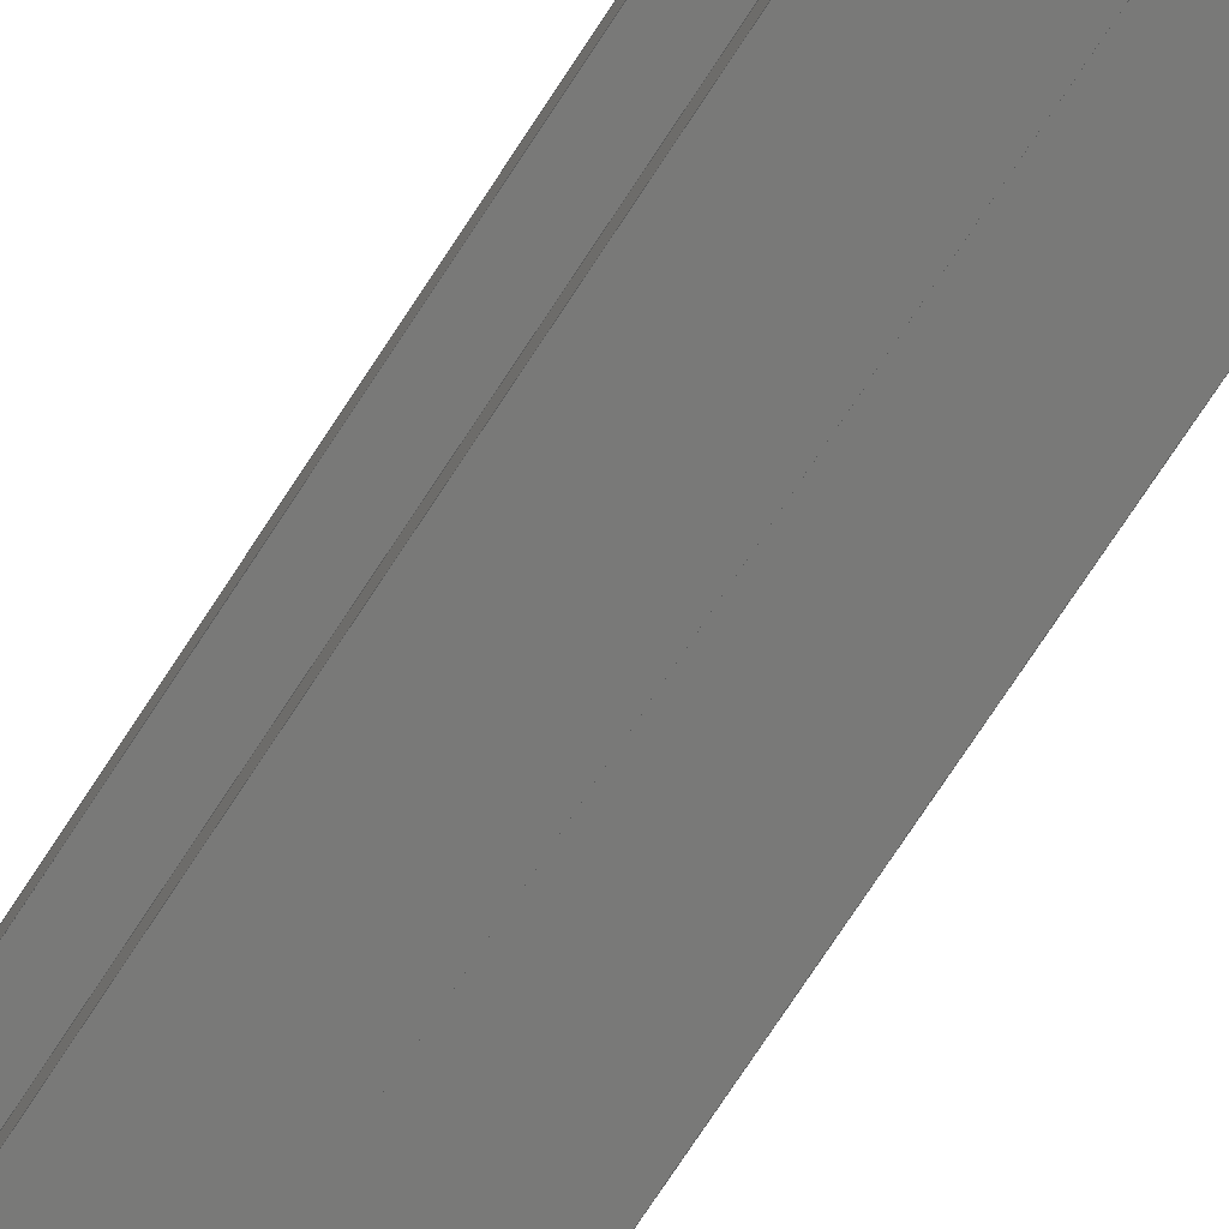
<metadata>
{"format":"step","ext":"step","renderer":"f3d","projection":"perspective","resolution":1024,"background":"white","views":[{"elev":-71.6,"azim":147.2,"up":"+Y"}]}
</metadata>
<code>
ISO-10303-21;
DATA;
#1 = (
  LENGTH_UNIT()
  NAMED_UNIT(*)
  SI_UNIT($, .METRE.)
);
#2 = UNCERTAINTY_MEASURE_WITH_UNIT(1e-05, #1, 'DISTANCE_ACCURACY_VALUE', $);
#3 = (
  GEOMETRIC_REPRESENTATION_CONTEXT(3)
  GLOBAL_UNCERTAINTY_ASSIGNED_CONTEXT((#2))
  GLOBAL_UNIT_ASSIGNED_CONTEXT((#1))
  REPRESENTATION_CONTEXT('', '3D')
);
#4 = CARTESIAN_POINT('NONE', (-6.221e-18, -0.0508, -0));
#5 = VERTEX_POINT('NONE', #4);
#6 = CARTESIAN_POINT('NONE', (-0.03382, -0.0508, -0));
#7 = VERTEX_POINT('NONE', #6);
#8 = CARTESIAN_POINT('NONE', (-0.03382, -0.0508, -0.6096));
#9 = VERTEX_POINT('NONE', #8);
#10 = CARTESIAN_POINT('NONE', (-6.221e-18, -0.0508, -0.6096));
#11 = VERTEX_POINT('NONE', #10);
#12 = CARTESIAN_POINT('NONE', (-0.03382, -0.04336, -0));
#13 = VERTEX_POINT('NONE', #12);
#14 = CARTESIAN_POINT('NONE', (-0.03382, -0.04336, -0.6096));
#15 = VERTEX_POINT('NONE', #14);
#16 = CARTESIAN_POINT('NONE', (-0.003721, -0.04336, -0));
#17 = VERTEX_POINT('NONE', #16);
#18 = CARTESIAN_POINT('NONE', (-0.003721, -0.04336, -0.6096));
#19 = VERTEX_POINT('NONE', #18);
#20 = CARTESIAN_POINT('NONE', (-0.003721, 0.04336, -0));
#21 = VERTEX_POINT('NONE', #20);
#22 = CARTESIAN_POINT('NONE', (-0.003721, 0.04336, -0.6096));
#23 = VERTEX_POINT('NONE', #22);
#24 = CARTESIAN_POINT('NONE', (-0.03382, 0.04336, -0));
#25 = VERTEX_POINT('NONE', #24);
#26 = CARTESIAN_POINT('NONE', (-0.03382, 0.04336, -0.6096));
#27 = VERTEX_POINT('NONE', #26);
#28 = CARTESIAN_POINT('NONE', (-0.03382, 0.0508, -0));
#29 = VERTEX_POINT('NONE', #28);
#30 = CARTESIAN_POINT('NONE', (-0.03382, 0.0508, -0.6096));
#31 = VERTEX_POINT('NONE', #30);
#32 = CARTESIAN_POINT('NONE', (0.03382, 0.0508, -0));
#33 = VERTEX_POINT('NONE', #32);
#34 = CARTESIAN_POINT('NONE', (0.03382, 0.0508, -0.6096));
#35 = VERTEX_POINT('NONE', #34);
#36 = CARTESIAN_POINT('NONE', (0.03382, 0.04336, -0));
#37 = VERTEX_POINT('NONE', #36);
#38 = CARTESIAN_POINT('NONE', (0.03382, 0.04336, -0.6096));
#39 = VERTEX_POINT('NONE', #38);
#40 = CARTESIAN_POINT('NONE', (0.003721, 0.04336, -0));
#41 = VERTEX_POINT('NONE', #40);
#42 = CARTESIAN_POINT('NONE', (0.003721, 0.04336, -0.6096));
#43 = VERTEX_POINT('NONE', #42);
#44 = CARTESIAN_POINT('NONE', (0.003721, -0.04336, -0));
#45 = VERTEX_POINT('NONE', #44);
#46 = CARTESIAN_POINT('NONE', (0.003721, -0.04336, -0.6096));
#47 = VERTEX_POINT('NONE', #46);
#48 = CARTESIAN_POINT('NONE', (0.03382, -0.04336, -0));
#49 = VERTEX_POINT('NONE', #48);
#50 = CARTESIAN_POINT('NONE', (0.03382, -0.04336, -0.6096));
#51 = VERTEX_POINT('NONE', #50);
#52 = CARTESIAN_POINT('NONE', (0.03382, -0.0508, -0));
#53 = VERTEX_POINT('NONE', #52);
#54 = CARTESIAN_POINT('NONE', (0.03382, -0.0508, -0.6096));
#55 = VERTEX_POINT('NONE', #54);
#56 = DIRECTION('NONE', (-1, 2.052e-16, 0));
#57 = VECTOR('NONE', #56, 1);
#58 = CARTESIAN_POINT('NONE', (-6.221e-18, -0.0508, -0));
#59 = LINE('NONE', #58, #57);
#60 = DIRECTION('NONE', (0, 0, -1));
#61 = VECTOR('NONE', #60, 1);
#62 = CARTESIAN_POINT('NONE', (-0.03382, -0.0508, -0));
#63 = LINE('NONE', #62, #61);
#64 = DIRECTION('NONE', (-1, 2.052e-16, 0));
#65 = VECTOR('NONE', #64, 1);
#66 = CARTESIAN_POINT('NONE', (-6.221e-18, -0.0508, -0.6096));
#67 = LINE('NONE', #66, #65);
#68 = DIRECTION('NONE', (0, 0, -1));
#69 = VECTOR('NONE', #68, 1);
#70 = CARTESIAN_POINT('NONE', (-6.221e-18, -0.0508, -0));
#71 = LINE('NONE', #70, #69);
#72 = DIRECTION('NONE', (0, 1, 0));
#73 = VECTOR('NONE', #72, 1);
#74 = CARTESIAN_POINT('NONE', (-0.03382, -0.0508, -0));
#75 = LINE('NONE', #74, #73);
#76 = DIRECTION('NONE', (0, 0, -1));
#77 = VECTOR('NONE', #76, 1);
#78 = CARTESIAN_POINT('NONE', (-0.03382, -0.04336, -0));
#79 = LINE('NONE', #78, #77);
#80 = DIRECTION('NONE', (0, 1, 0));
#81 = VECTOR('NONE', #80, 1);
#82 = CARTESIAN_POINT('NONE', (-0.03382, -0.0508, -0.6096));
#83 = LINE('NONE', #82, #81);
#84 = DIRECTION('NONE', (1, -4.611e-16, 0));
#85 = VECTOR('NONE', #84, 1);
#86 = CARTESIAN_POINT('NONE', (-0.03382, -0.04336, -0));
#87 = LINE('NONE', #86, #85);
#88 = DIRECTION('NONE', (0, 0, -1));
#89 = VECTOR('NONE', #88, 1);
#90 = CARTESIAN_POINT('NONE', (-0.003721, -0.04336, -0));
#91 = LINE('NONE', #90, #89);
#92 = DIRECTION('NONE', (1, -4.611e-16, 0));
#93 = VECTOR('NONE', #92, 1);
#94 = CARTESIAN_POINT('NONE', (-0.03382, -0.04336, -0.6096));
#95 = LINE('NONE', #94, #93);
#96 = DIRECTION('NONE', (6.502e-17, 1, 0));
#97 = VECTOR('NONE', #96, 1);
#98 = CARTESIAN_POINT('NONE', (-0.003721, -0.04336, -0));
#99 = LINE('NONE', #98, #97);
#100 = DIRECTION('NONE', (0, 0, -1));
#101 = VECTOR('NONE', #100, 1);
#102 = CARTESIAN_POINT('NONE', (-0.003721, 0.04336, -0));
#103 = LINE('NONE', #102, #101);
#104 = DIRECTION('NONE', (6.502e-17, 1, 0));
#105 = VECTOR('NONE', #104, 1);
#106 = CARTESIAN_POINT('NONE', (-0.003721, -0.04336, -0.6096));
#107 = LINE('NONE', #106, #105);
#108 = DIRECTION('NONE', (-1, -2.305e-16, 0));
#109 = VECTOR('NONE', #108, 1);
#110 = CARTESIAN_POINT('NONE', (-0.003721, 0.04336, -0));
#111 = LINE('NONE', #110, #109);
#112 = DIRECTION('NONE', (0, 0, -1));
#113 = VECTOR('NONE', #112, 1);
#114 = CARTESIAN_POINT('NONE', (-0.03382, 0.04336, -0));
#115 = LINE('NONE', #114, #113);
#116 = DIRECTION('NONE', (-1, -2.305e-16, 0));
#117 = VECTOR('NONE', #116, 1);
#118 = CARTESIAN_POINT('NONE', (-0.003721, 0.04336, -0.6096));
#119 = LINE('NONE', #118, #117);
#120 = DIRECTION('NONE', (0, 1, 0));
#121 = VECTOR('NONE', #120, 1);
#122 = CARTESIAN_POINT('NONE', (-0.03382, 0.04336, -0));
#123 = LINE('NONE', #122, #121);
#124 = DIRECTION('NONE', (0, 0, -1));
#125 = VECTOR('NONE', #124, 1);
#126 = CARTESIAN_POINT('NONE', (-0.03382, 0.0508, -0));
#127 = LINE('NONE', #126, #125);
#128 = DIRECTION('NONE', (0, 1, 0));
#129 = VECTOR('NONE', #128, 1);
#130 = CARTESIAN_POINT('NONE', (-0.03382, 0.04336, -0.6096));
#131 = LINE('NONE', #130, #129);
#132 = DIRECTION('NONE', (1, 0, 0));
#133 = VECTOR('NONE', #132, 1);
#134 = CARTESIAN_POINT('NONE', (-0.03382, 0.0508, -0));
#135 = LINE('NONE', #134, #133);
#136 = DIRECTION('NONE', (0, 0, -1));
#137 = VECTOR('NONE', #136, 1);
#138 = CARTESIAN_POINT('NONE', (0.03382, 0.0508, -0));
#139 = LINE('NONE', #138, #137);
#140 = DIRECTION('NONE', (1, 0, 0));
#141 = VECTOR('NONE', #140, 1);
#142 = CARTESIAN_POINT('NONE', (-0.03382, 0.0508, -0.6096));
#143 = LINE('NONE', #142, #141);
#144 = DIRECTION('NONE', (0, -1, 0));
#145 = VECTOR('NONE', #144, 1);
#146 = CARTESIAN_POINT('NONE', (0.03382, 0.0508, -0));
#147 = LINE('NONE', #146, #145);
#148 = DIRECTION('NONE', (0, 0, -1));
#149 = VECTOR('NONE', #148, 1);
#150 = CARTESIAN_POINT('NONE', (0.03382, 0.04336, -0));
#151 = LINE('NONE', #150, #149);
#152 = DIRECTION('NONE', (0, -1, 0));
#153 = VECTOR('NONE', #152, 1);
#154 = CARTESIAN_POINT('NONE', (0.03382, 0.0508, -0.6096));
#155 = LINE('NONE', #154, #153);
#156 = DIRECTION('NONE', (-1, 2.305e-16, 0));
#157 = VECTOR('NONE', #156, 1);
#158 = CARTESIAN_POINT('NONE', (0.03382, 0.04336, -0));
#159 = LINE('NONE', #158, #157);
#160 = DIRECTION('NONE', (0, 0, -1));
#161 = VECTOR('NONE', #160, 1);
#162 = CARTESIAN_POINT('NONE', (0.003721, 0.04336, -0));
#163 = LINE('NONE', #162, #161);
#164 = DIRECTION('NONE', (-1, 2.305e-16, 0));
#165 = VECTOR('NONE', #164, 1);
#166 = CARTESIAN_POINT('NONE', (0.03382, 0.04336, -0.6096));
#167 = LINE('NONE', #166, #165);
#168 = DIRECTION('NONE', (6.502e-17, -1, 0));
#169 = VECTOR('NONE', #168, 1);
#170 = CARTESIAN_POINT('NONE', (0.003721, 0.04336, -0));
#171 = LINE('NONE', #170, #169);
#172 = DIRECTION('NONE', (0, 0, -1));
#173 = VECTOR('NONE', #172, 1);
#174 = CARTESIAN_POINT('NONE', (0.003721, -0.04336, -0));
#175 = LINE('NONE', #174, #173);
#176 = DIRECTION('NONE', (6.502e-17, -1, 0));
#177 = VECTOR('NONE', #176, 1);
#178 = CARTESIAN_POINT('NONE', (0.003721, 0.04336, -0.6096));
#179 = LINE('NONE', #178, #177);
#180 = DIRECTION('NONE', (1, 4.611e-16, 0));
#181 = VECTOR('NONE', #180, 1);
#182 = CARTESIAN_POINT('NONE', (0.003721, -0.04336, -0));
#183 = LINE('NONE', #182, #181);
#184 = DIRECTION('NONE', (0, 0, -1));
#185 = VECTOR('NONE', #184, 1);
#186 = CARTESIAN_POINT('NONE', (0.03382, -0.04336, -0));
#187 = LINE('NONE', #186, #185);
#188 = DIRECTION('NONE', (1, 4.611e-16, 0));
#189 = VECTOR('NONE', #188, 1);
#190 = CARTESIAN_POINT('NONE', (0.003721, -0.04336, -0.6096));
#191 = LINE('NONE', #190, #189);
#192 = DIRECTION('NONE', (0, -1, 0));
#193 = VECTOR('NONE', #192, 1);
#194 = CARTESIAN_POINT('NONE', (0.03382, -0.04336, -0));
#195 = LINE('NONE', #194, #193);
#196 = DIRECTION('NONE', (0, 0, -1));
#197 = VECTOR('NONE', #196, 1);
#198 = CARTESIAN_POINT('NONE', (0.03382, -0.0508, -0));
#199 = LINE('NONE', #198, #197);
#200 = DIRECTION('NONE', (0, -1, 0));
#201 = VECTOR('NONE', #200, 1);
#202 = CARTESIAN_POINT('NONE', (0.03382, -0.04336, -0.6096));
#203 = LINE('NONE', #202, #201);
#204 = DIRECTION('NONE', (-1, -2.052e-16, 0));
#205 = VECTOR('NONE', #204, 1);
#206 = CARTESIAN_POINT('NONE', (0.03382, -0.0508, -0));
#207 = LINE('NONE', #206, #205);
#208 = DIRECTION('NONE', (-1, -2.052e-16, 0));
#209 = VECTOR('NONE', #208, 1);
#210 = CARTESIAN_POINT('NONE', (0.03382, -0.0508, -0.6096));
#211 = LINE('NONE', #210, #209);
#212 = EDGE_CURVE('NONE', #5, #7, #59, .T.);
#213 = EDGE_CURVE('NONE', #7, #9, #63, .T.);
#214 = EDGE_CURVE('NONE', #11, #9, #67, .T.);
#215 = EDGE_CURVE('NONE', #5, #11, #71, .T.);
#216 = EDGE_CURVE('NONE', #7, #13, #75, .T.);
#217 = EDGE_CURVE('NONE', #13, #15, #79, .T.);
#218 = EDGE_CURVE('NONE', #9, #15, #83, .T.);
#219 = EDGE_CURVE('NONE', #13, #17, #87, .T.);
#220 = EDGE_CURVE('NONE', #17, #19, #91, .T.);
#221 = EDGE_CURVE('NONE', #15, #19, #95, .T.);
#222 = EDGE_CURVE('NONE', #17, #21, #99, .T.);
#223 = EDGE_CURVE('NONE', #21, #23, #103, .T.);
#224 = EDGE_CURVE('NONE', #19, #23, #107, .T.);
#225 = EDGE_CURVE('NONE', #21, #25, #111, .T.);
#226 = EDGE_CURVE('NONE', #25, #27, #115, .T.);
#227 = EDGE_CURVE('NONE', #23, #27, #119, .T.);
#228 = EDGE_CURVE('NONE', #25, #29, #123, .T.);
#229 = EDGE_CURVE('NONE', #29, #31, #127, .T.);
#230 = EDGE_CURVE('NONE', #27, #31, #131, .T.);
#231 = EDGE_CURVE('NONE', #29, #33, #135, .T.);
#232 = EDGE_CURVE('NONE', #33, #35, #139, .T.);
#233 = EDGE_CURVE('NONE', #31, #35, #143, .T.);
#234 = EDGE_CURVE('NONE', #33, #37, #147, .T.);
#235 = EDGE_CURVE('NONE', #37, #39, #151, .T.);
#236 = EDGE_CURVE('NONE', #35, #39, #155, .T.);
#237 = EDGE_CURVE('NONE', #37, #41, #159, .T.);
#238 = EDGE_CURVE('NONE', #41, #43, #163, .T.);
#239 = EDGE_CURVE('NONE', #39, #43, #167, .T.);
#240 = EDGE_CURVE('NONE', #41, #45, #171, .T.);
#241 = EDGE_CURVE('NONE', #45, #47, #175, .T.);
#242 = EDGE_CURVE('NONE', #43, #47, #179, .T.);
#243 = EDGE_CURVE('NONE', #45, #49, #183, .T.);
#244 = EDGE_CURVE('NONE', #49, #51, #187, .T.);
#245 = EDGE_CURVE('NONE', #47, #51, #191, .T.);
#246 = EDGE_CURVE('NONE', #49, #53, #195, .T.);
#247 = EDGE_CURVE('NONE', #53, #55, #199, .T.);
#248 = EDGE_CURVE('NONE', #51, #55, #203, .T.);
#249 = EDGE_CURVE('NONE', #53, #5, #207, .T.);
#250 = EDGE_CURVE('NONE', #55, #11, #211, .T.);
#251 = CARTESIAN_POINT('NONE', (-0.01691, -0.0508, -0.3048));
#252 = DIRECTION('NONE', (0, -1, -0));
#253 = AXIS2_PLACEMENT_3D('NONE', #251, #252, $);
#254 = PLANE('NONE', #253);
#255 = CARTESIAN_POINT('NONE', (-0.03382, -0.04708, -0.3048));
#256 = DIRECTION('NONE', (-1, 0, -0));
#257 = AXIS2_PLACEMENT_3D('NONE', #255, #256, $);
#258 = PLANE('NONE', #257);
#259 = CARTESIAN_POINT('NONE', (-0.01877, -0.04336, -0.3048));
#260 = DIRECTION('NONE', (0, 1, 0));
#261 = AXIS2_PLACEMENT_3D('NONE', #259, #260, $);
#262 = PLANE('NONE', #261);
#263 = CARTESIAN_POINT('NONE', (-0.003721, 0, -0.3048));
#264 = DIRECTION('NONE', (-1, 0, -0));
#265 = AXIS2_PLACEMENT_3D('NONE', #263, #264, $);
#266 = PLANE('NONE', #265);
#267 = CARTESIAN_POINT('NONE', (-0.01877, 0.04336, -0.3048));
#268 = DIRECTION('NONE', (0, -1, -0));
#269 = AXIS2_PLACEMENT_3D('NONE', #267, #268, $);
#270 = PLANE('NONE', #269);
#271 = CARTESIAN_POINT('NONE', (-0.03382, 0.04708, -0.3048));
#272 = DIRECTION('NONE', (-1, 0, -0));
#273 = AXIS2_PLACEMENT_3D('NONE', #271, #272, $);
#274 = PLANE('NONE', #273);
#275 = CARTESIAN_POINT('NONE', (0, 0.0508, -0.3048));
#276 = DIRECTION('NONE', (0, 1, 0));
#277 = AXIS2_PLACEMENT_3D('NONE', #275, #276, $);
#278 = PLANE('NONE', #277);
#279 = CARTESIAN_POINT('NONE', (0.03382, 0.04708, -0.3048));
#280 = DIRECTION('NONE', (1, 0, 0));
#281 = AXIS2_PLACEMENT_3D('NONE', #279, #280, $);
#282 = PLANE('NONE', #281);
#283 = CARTESIAN_POINT('NONE', (0.01877, 0.04336, -0.3048));
#284 = DIRECTION('NONE', (0, -1, -0));
#285 = AXIS2_PLACEMENT_3D('NONE', #283, #284, $);
#286 = PLANE('NONE', #285);
#287 = CARTESIAN_POINT('NONE', (0.003721, 0, -0.3048));
#288 = DIRECTION('NONE', (1, 0, 0));
#289 = AXIS2_PLACEMENT_3D('NONE', #287, #288, $);
#290 = PLANE('NONE', #289);
#291 = CARTESIAN_POINT('NONE', (0.01877, -0.04336, -0.3048));
#292 = DIRECTION('NONE', (0, 1, 0));
#293 = AXIS2_PLACEMENT_3D('NONE', #291, #292, $);
#294 = PLANE('NONE', #293);
#295 = CARTESIAN_POINT('NONE', (0.03382, -0.04708, -0.3048));
#296 = DIRECTION('NONE', (1, 0, 0));
#297 = AXIS2_PLACEMENT_3D('NONE', #295, #296, $);
#298 = PLANE('NONE', #297);
#299 = CARTESIAN_POINT('NONE', (0.01691, -0.0508, -0.3048));
#300 = DIRECTION('NONE', (0, -1, -0));
#301 = AXIS2_PLACEMENT_3D('NONE', #299, #300, $);
#302 = PLANE('NONE', #301);
#303 = CARTESIAN_POINT('NONE', (0, 0, -0));
#304 = DIRECTION('NONE', (0, -0, -1));
#305 = AXIS2_PLACEMENT_3D('NONE', #303, #304, $);
#306 = PLANE('NONE', #305);
#307 = CARTESIAN_POINT('NONE', (0, 0, -0.6096));
#308 = DIRECTION('NONE', (0, -0, -1));
#309 = AXIS2_PLACEMENT_3D('NONE', #307, #308, $);
#310 = PLANE('NONE', #309);
#311 = ORIENTED_EDGE('NONE', *, *, #212, .T.);
#312 = ORIENTED_EDGE('NONE', *, *, #213, .T.);
#313 = ORIENTED_EDGE('NONE', *, *, #214, .F.);
#314 = ORIENTED_EDGE('NONE', *, *, #215, .F.);
#315 = EDGE_LOOP('NONE', (#311, #312, #313, #314));
#316 = FACE_BOUND('NONE', #315, .T.);
#317 = ADVANCED_FACE('NONE', (#316), #254, .T.);
#318 = ORIENTED_EDGE('NONE', *, *, #216, .T.);
#319 = ORIENTED_EDGE('NONE', *, *, #217, .T.);
#320 = ORIENTED_EDGE('NONE', *, *, #218, .F.);
#321 = ORIENTED_EDGE('NONE', *, *, #213, .F.);
#322 = EDGE_LOOP('NONE', (#318, #319, #320, #321));
#323 = FACE_BOUND('NONE', #322, .T.);
#324 = ADVANCED_FACE('NONE', (#323), #258, .T.);
#325 = ORIENTED_EDGE('NONE', *, *, #219, .T.);
#326 = ORIENTED_EDGE('NONE', *, *, #220, .T.);
#327 = ORIENTED_EDGE('NONE', *, *, #221, .F.);
#328 = ORIENTED_EDGE('NONE', *, *, #217, .F.);
#329 = EDGE_LOOP('NONE', (#325, #326, #327, #328));
#330 = FACE_BOUND('NONE', #329, .T.);
#331 = ADVANCED_FACE('NONE', (#330), #262, .T.);
#332 = ORIENTED_EDGE('NONE', *, *, #222, .T.);
#333 = ORIENTED_EDGE('NONE', *, *, #223, .T.);
#334 = ORIENTED_EDGE('NONE', *, *, #224, .F.);
#335 = ORIENTED_EDGE('NONE', *, *, #220, .F.);
#336 = EDGE_LOOP('NONE', (#332, #333, #334, #335));
#337 = FACE_BOUND('NONE', #336, .T.);
#338 = ADVANCED_FACE('NONE', (#337), #266, .T.);
#339 = ORIENTED_EDGE('NONE', *, *, #225, .T.);
#340 = ORIENTED_EDGE('NONE', *, *, #226, .T.);
#341 = ORIENTED_EDGE('NONE', *, *, #227, .F.);
#342 = ORIENTED_EDGE('NONE', *, *, #223, .F.);
#343 = EDGE_LOOP('NONE', (#339, #340, #341, #342));
#344 = FACE_BOUND('NONE', #343, .T.);
#345 = ADVANCED_FACE('NONE', (#344), #270, .T.);
#346 = ORIENTED_EDGE('NONE', *, *, #228, .T.);
#347 = ORIENTED_EDGE('NONE', *, *, #229, .T.);
#348 = ORIENTED_EDGE('NONE', *, *, #230, .F.);
#349 = ORIENTED_EDGE('NONE', *, *, #226, .F.);
#350 = EDGE_LOOP('NONE', (#346, #347, #348, #349));
#351 = FACE_BOUND('NONE', #350, .T.);
#352 = ADVANCED_FACE('NONE', (#351), #274, .T.);
#353 = ORIENTED_EDGE('NONE', *, *, #231, .T.);
#354 = ORIENTED_EDGE('NONE', *, *, #232, .T.);
#355 = ORIENTED_EDGE('NONE', *, *, #233, .F.);
#356 = ORIENTED_EDGE('NONE', *, *, #229, .F.);
#357 = EDGE_LOOP('NONE', (#353, #354, #355, #356));
#358 = FACE_BOUND('NONE', #357, .T.);
#359 = ADVANCED_FACE('NONE', (#358), #278, .T.);
#360 = ORIENTED_EDGE('NONE', *, *, #234, .T.);
#361 = ORIENTED_EDGE('NONE', *, *, #235, .T.);
#362 = ORIENTED_EDGE('NONE', *, *, #236, .F.);
#363 = ORIENTED_EDGE('NONE', *, *, #232, .F.);
#364 = EDGE_LOOP('NONE', (#360, #361, #362, #363));
#365 = FACE_BOUND('NONE', #364, .T.);
#366 = ADVANCED_FACE('NONE', (#365), #282, .T.);
#367 = ORIENTED_EDGE('NONE', *, *, #237, .T.);
#368 = ORIENTED_EDGE('NONE', *, *, #238, .T.);
#369 = ORIENTED_EDGE('NONE', *, *, #239, .F.);
#370 = ORIENTED_EDGE('NONE', *, *, #235, .F.);
#371 = EDGE_LOOP('NONE', (#367, #368, #369, #370));
#372 = FACE_BOUND('NONE', #371, .T.);
#373 = ADVANCED_FACE('NONE', (#372), #286, .T.);
#374 = ORIENTED_EDGE('NONE', *, *, #240, .T.);
#375 = ORIENTED_EDGE('NONE', *, *, #241, .T.);
#376 = ORIENTED_EDGE('NONE', *, *, #242, .F.);
#377 = ORIENTED_EDGE('NONE', *, *, #238, .F.);
#378 = EDGE_LOOP('NONE', (#374, #375, #376, #377));
#379 = FACE_BOUND('NONE', #378, .T.);
#380 = ADVANCED_FACE('NONE', (#379), #290, .T.);
#381 = ORIENTED_EDGE('NONE', *, *, #243, .T.);
#382 = ORIENTED_EDGE('NONE', *, *, #244, .T.);
#383 = ORIENTED_EDGE('NONE', *, *, #245, .F.);
#384 = ORIENTED_EDGE('NONE', *, *, #241, .F.);
#385 = EDGE_LOOP('NONE', (#381, #382, #383, #384));
#386 = FACE_BOUND('NONE', #385, .T.);
#387 = ADVANCED_FACE('NONE', (#386), #294, .T.);
#388 = ORIENTED_EDGE('NONE', *, *, #246, .T.);
#389 = ORIENTED_EDGE('NONE', *, *, #247, .T.);
#390 = ORIENTED_EDGE('NONE', *, *, #248, .F.);
#391 = ORIENTED_EDGE('NONE', *, *, #244, .F.);
#392 = EDGE_LOOP('NONE', (#388, #389, #390, #391));
#393 = FACE_BOUND('NONE', #392, .T.);
#394 = ADVANCED_FACE('NONE', (#393), #298, .T.);
#395 = ORIENTED_EDGE('NONE', *, *, #249, .T.);
#396 = ORIENTED_EDGE('NONE', *, *, #215, .T.);
#397 = ORIENTED_EDGE('NONE', *, *, #250, .F.);
#398 = ORIENTED_EDGE('NONE', *, *, #247, .F.);
#399 = EDGE_LOOP('NONE', (#395, #396, #397, #398));
#400 = FACE_BOUND('NONE', #399, .T.);
#401 = ADVANCED_FACE('NONE', (#400), #302, .T.);
#402 = ORIENTED_EDGE('NONE', *, *, #249, .F.);
#403 = ORIENTED_EDGE('NONE', *, *, #246, .F.);
#404 = ORIENTED_EDGE('NONE', *, *, #243, .F.);
#405 = ORIENTED_EDGE('NONE', *, *, #240, .F.);
#406 = ORIENTED_EDGE('NONE', *, *, #237, .F.);
#407 = ORIENTED_EDGE('NONE', *, *, #234, .F.);
#408 = ORIENTED_EDGE('NONE', *, *, #231, .F.);
#409 = ORIENTED_EDGE('NONE', *, *, #228, .F.);
#410 = ORIENTED_EDGE('NONE', *, *, #225, .F.);
#411 = ORIENTED_EDGE('NONE', *, *, #222, .F.);
#412 = ORIENTED_EDGE('NONE', *, *, #219, .F.);
#413 = ORIENTED_EDGE('NONE', *, *, #216, .F.);
#414 = ORIENTED_EDGE('NONE', *, *, #212, .F.);
#415 = EDGE_LOOP('NONE', (#402, #403, #404, #405, #406, #407, #408, #409, #410, #411, #412, #413, #414));
#416 = FACE_BOUND('NONE', #415, .T.);
#417 = ADVANCED_FACE('NONE', (#416), #306, .F.);
#418 = ORIENTED_EDGE('NONE', *, *, #214, .T.);
#419 = ORIENTED_EDGE('NONE', *, *, #218, .T.);
#420 = ORIENTED_EDGE('NONE', *, *, #221, .T.);
#421 = ORIENTED_EDGE('NONE', *, *, #224, .T.);
#422 = ORIENTED_EDGE('NONE', *, *, #227, .T.);
#423 = ORIENTED_EDGE('NONE', *, *, #230, .T.);
#424 = ORIENTED_EDGE('NONE', *, *, #233, .T.);
#425 = ORIENTED_EDGE('NONE', *, *, #236, .T.);
#426 = ORIENTED_EDGE('NONE', *, *, #239, .T.);
#427 = ORIENTED_EDGE('NONE', *, *, #242, .T.);
#428 = ORIENTED_EDGE('NONE', *, *, #245, .T.);
#429 = ORIENTED_EDGE('NONE', *, *, #248, .T.);
#430 = ORIENTED_EDGE('NONE', *, *, #250, .T.);
#431 = EDGE_LOOP('NONE', (#418, #419, #420, #421, #422, #423, #424, #425, #426, #427, #428, #429, #430));
#432 = FACE_BOUND('NONE', #431, .T.);
#433 = ADVANCED_FACE('NONE', (#432), #310, .T.);
#434 = CLOSED_SHELL('NONE', (#317, #324, #331, #338, #345, #352, #359, #366, #373, #380, #387, #394, #401, #417, #433));
#435 = MANIFOLD_SOLID_BREP('NONE', #434);
#436 = APPLICATION_CONTEXT('configuration controlled 3D design of mechanical parts and assemblies');
#437 = PRODUCT_DEFINITION_CONTEXT('part definition', #436, 'design');
#438 = PRODUCT('UNIDENTIFIED_PRODUCT', 'NONE', $, ());
#439 = PRODUCT_DEFINITION_FORMATION('', $, #438);
#440 = PRODUCT_DEFINITION('design', $, #439, #437);
#441 = PRODUCT_DEFINITION_SHAPE('NONE', $, #440);
#442 = ADVANCED_BREP_SHAPE_REPRESENTATION('NONE', (#435), #3);
#443 = SHAPE_DEFINITION_REPRESENTATION(#441, #442);
ENDSEC;
END-ISO-10303-21;

</code>
